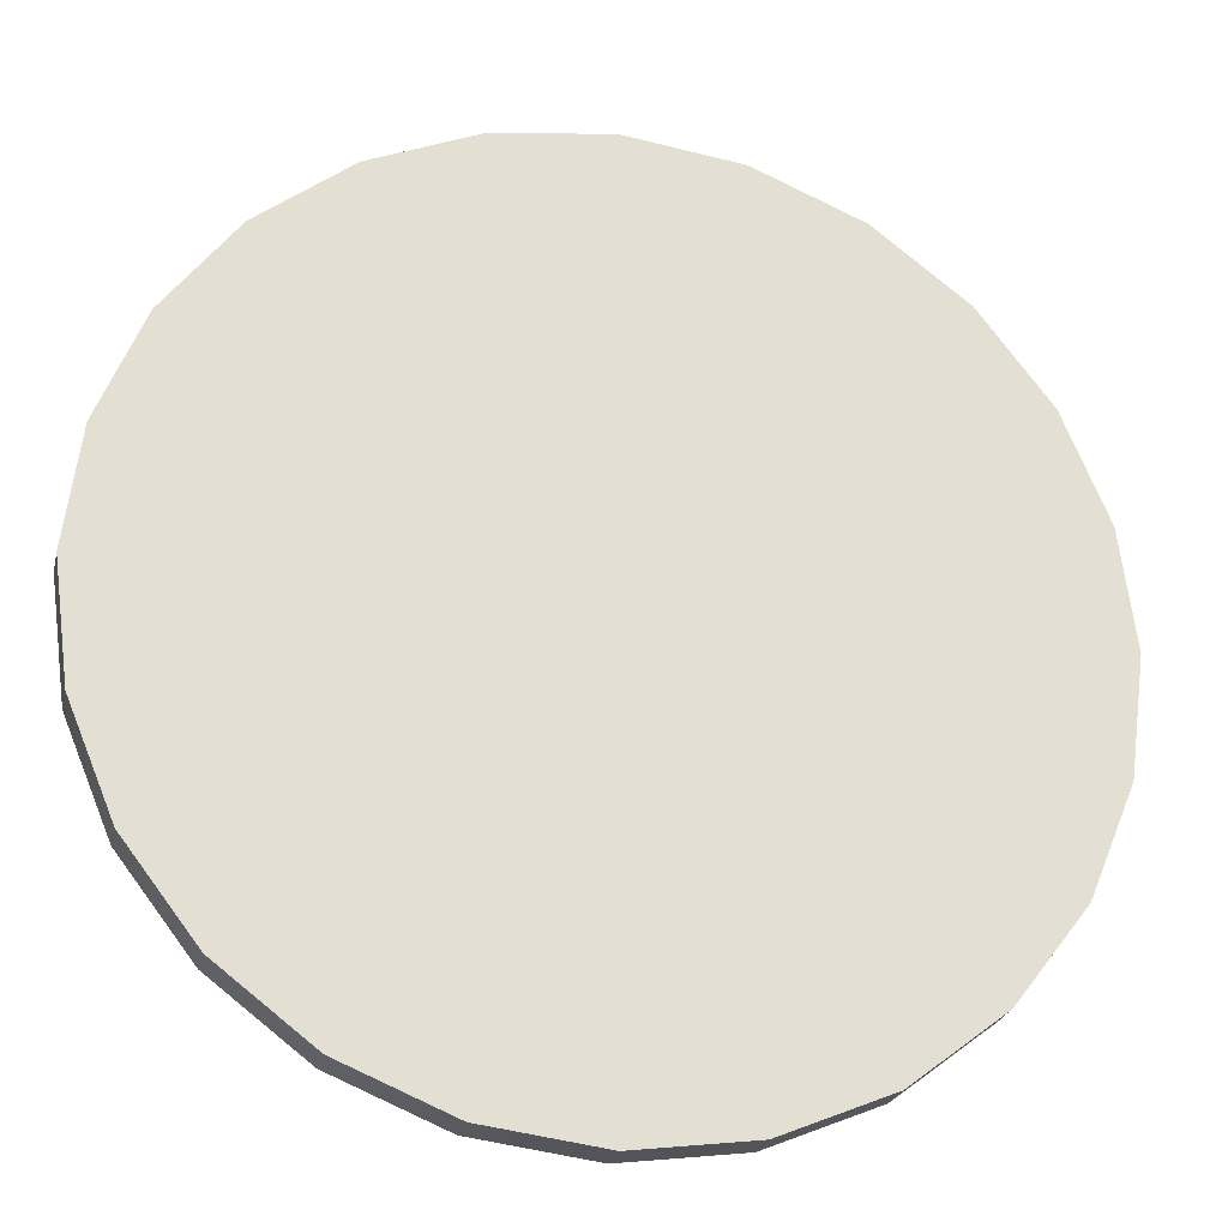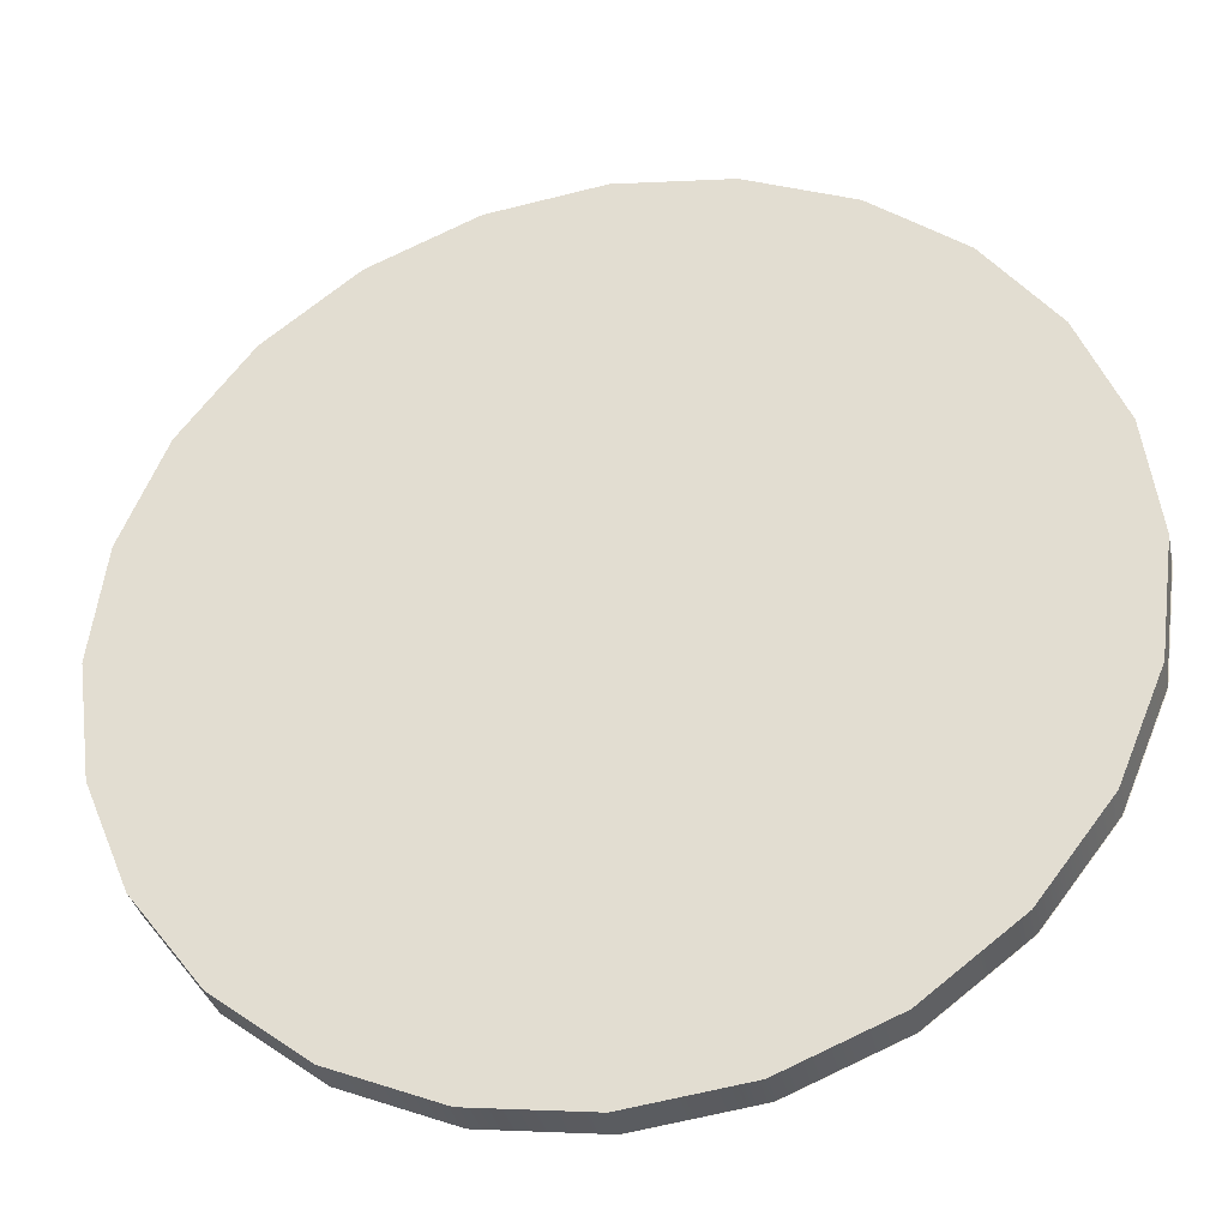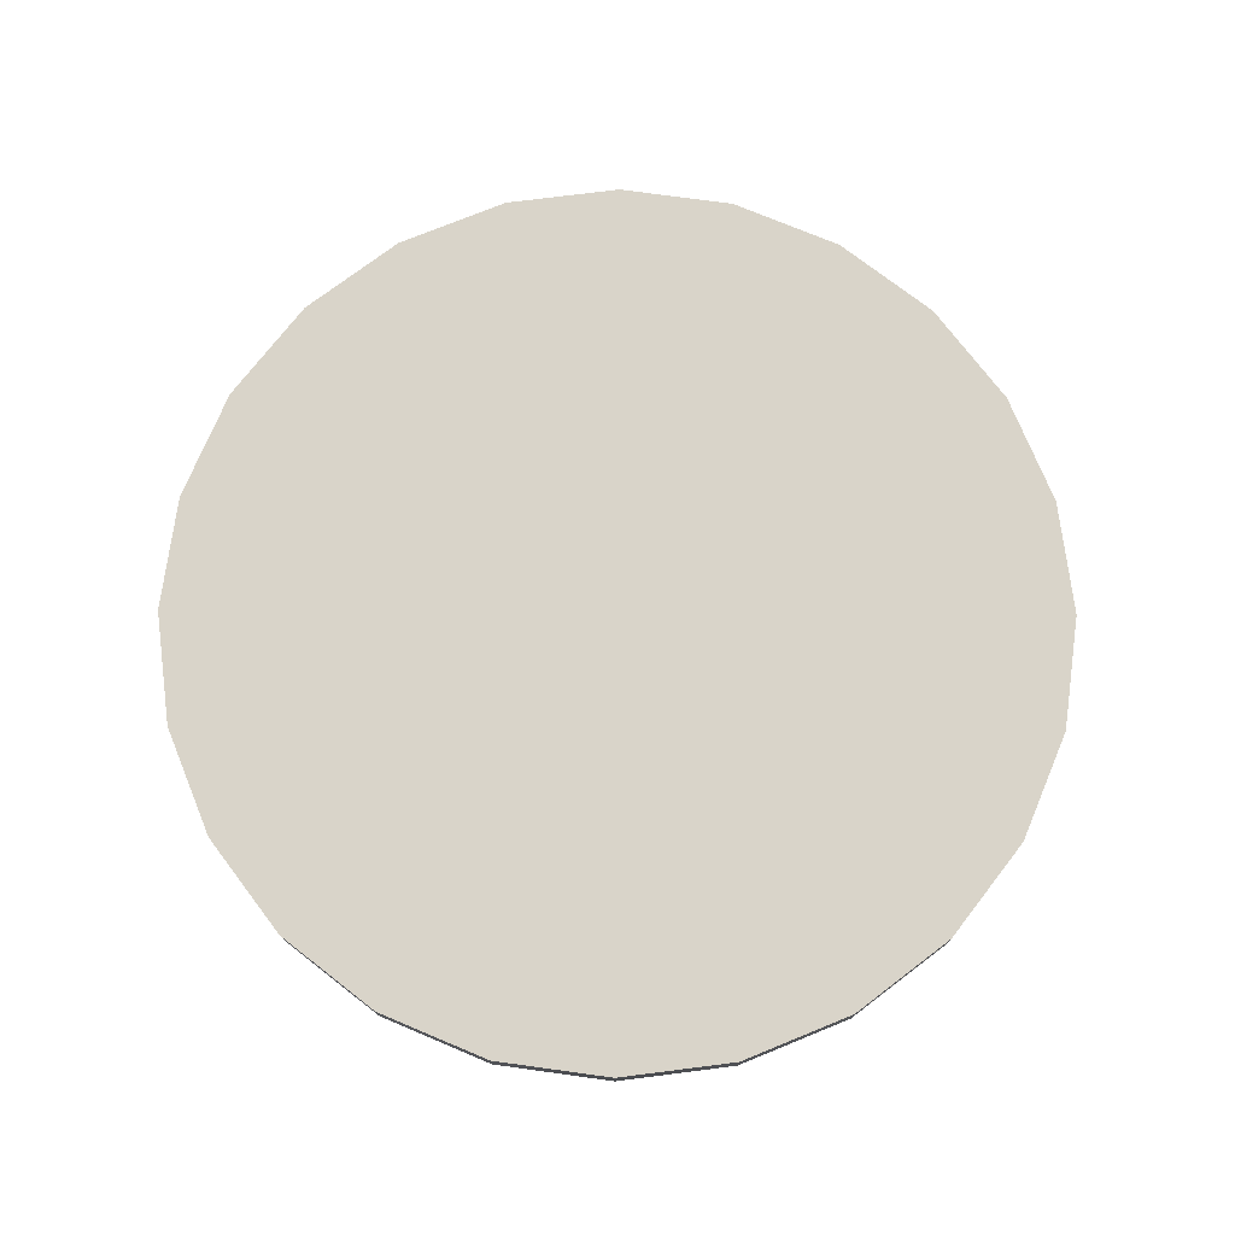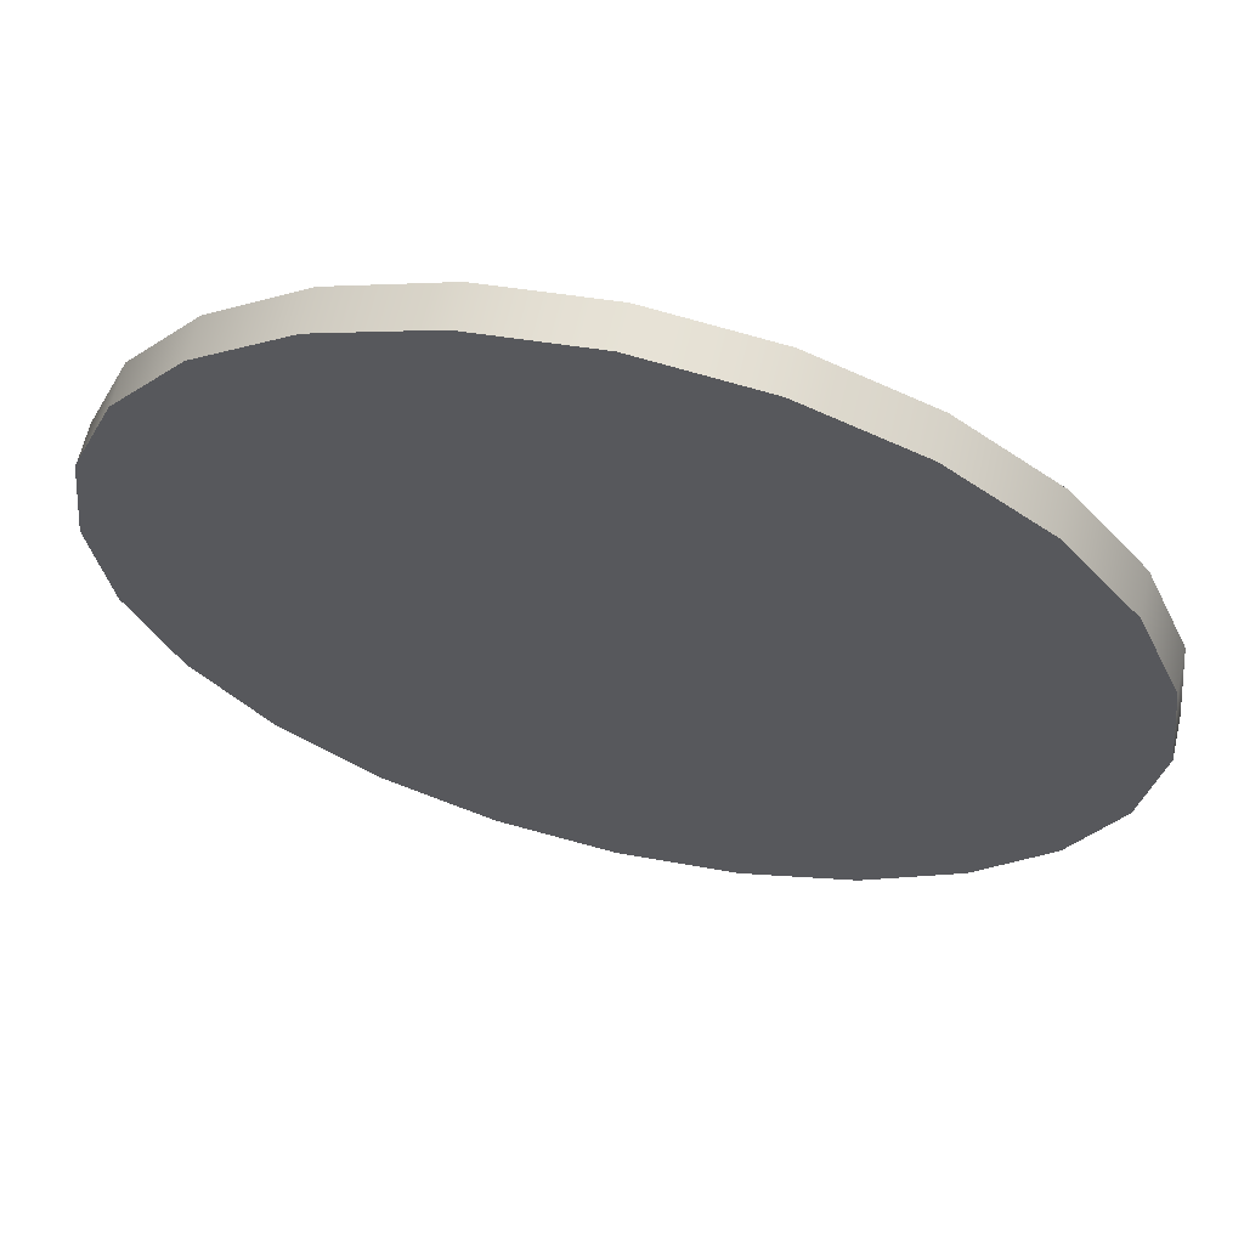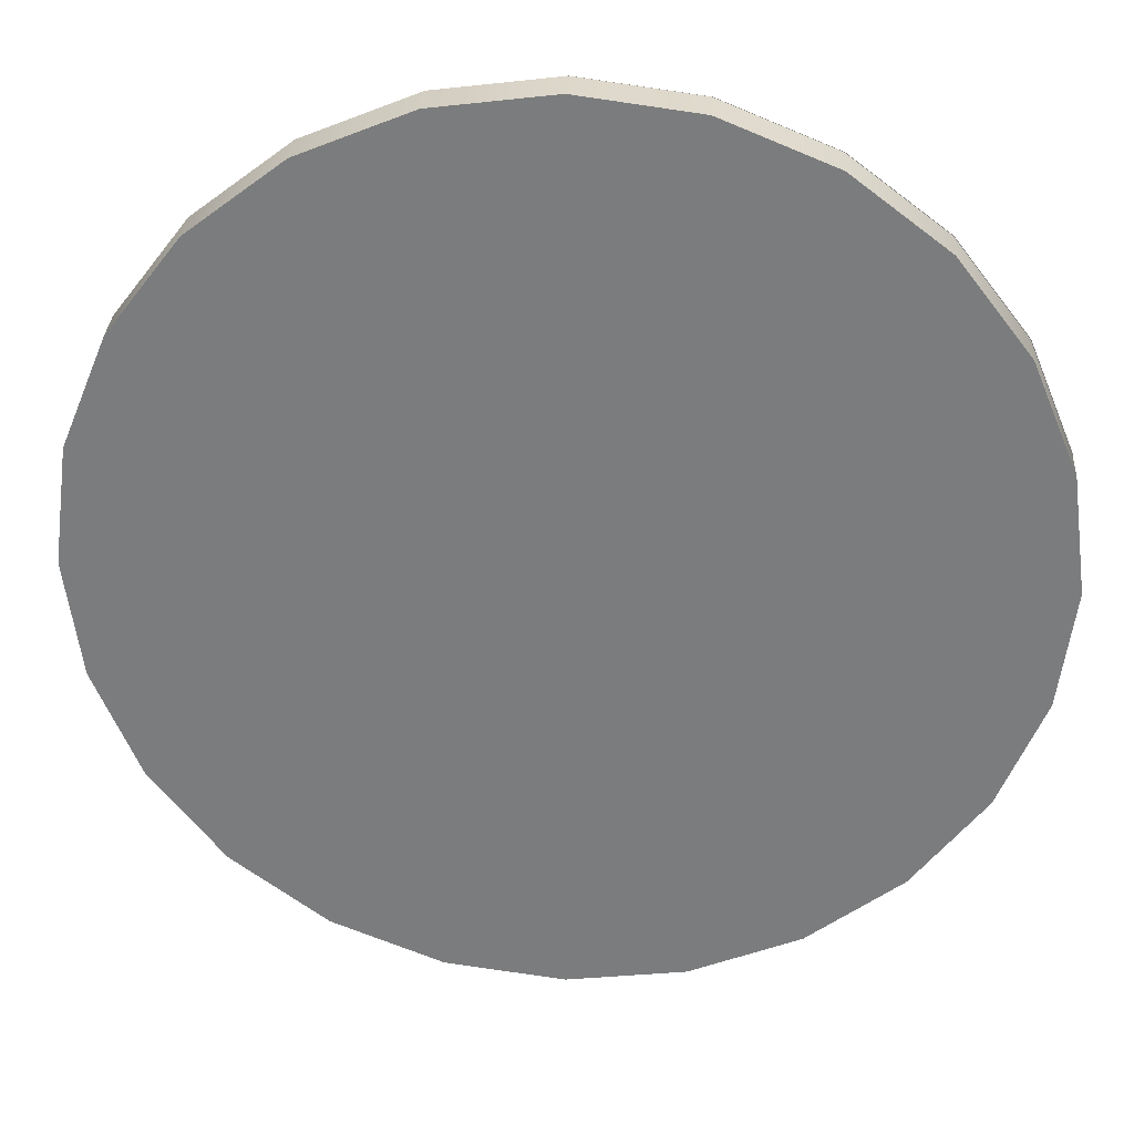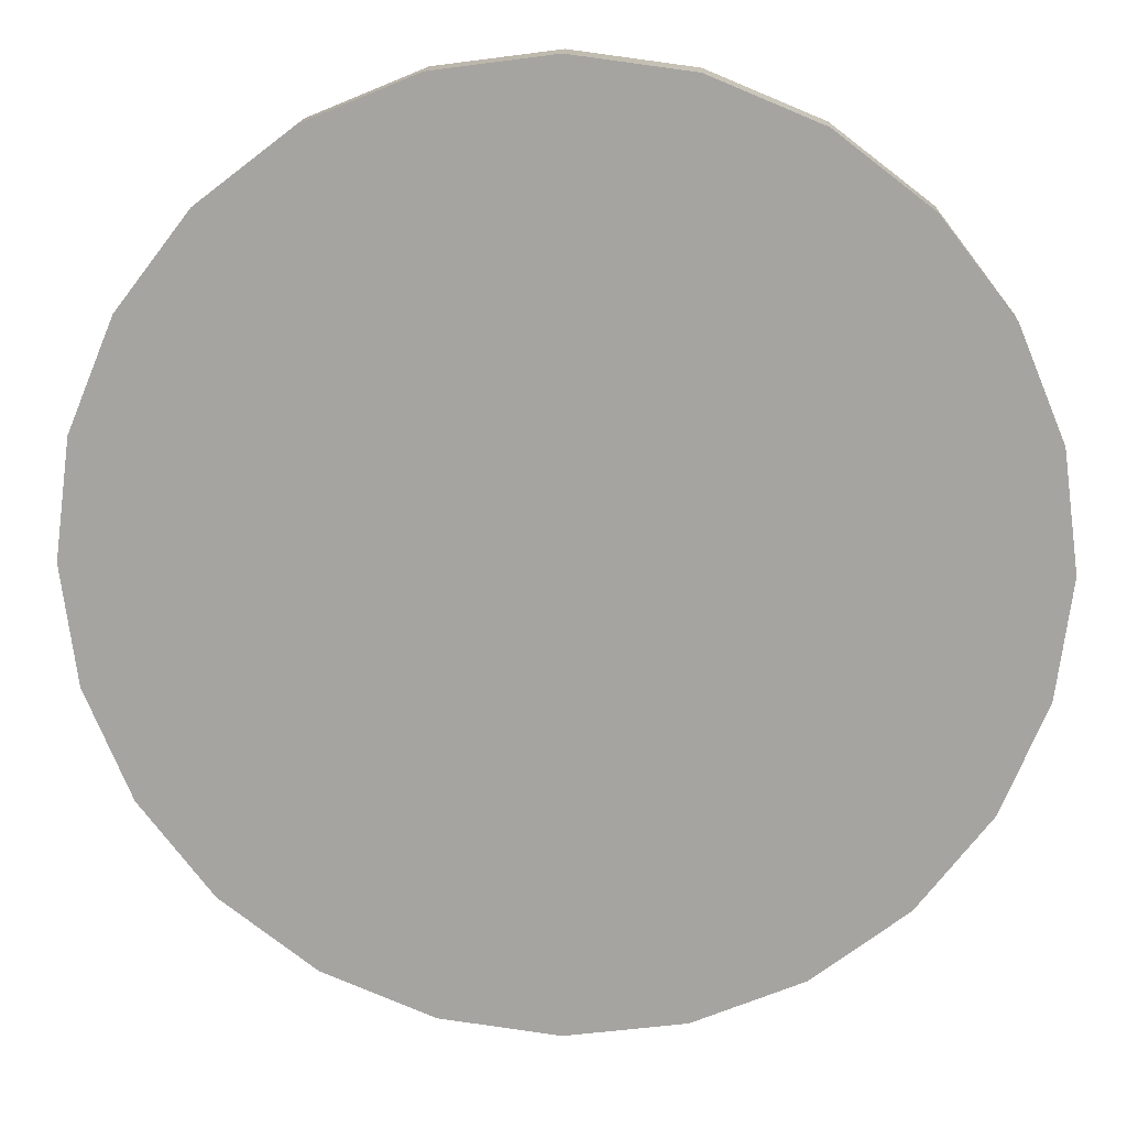
<metadata>
{"format":"obj","ext":"obj","renderer":"f3d","projection":"perspective","resolution":1024,"background":"white","views":[{"elev":-24.3,"azim":-12.8,"up":"+Y"},{"elev":-33.9,"azim":11.9,"up":"+Y"},{"elev":74.9,"azim":-29.7,"up":"+Z"},{"elev":63.8,"azim":-166.9,"up":"+Y"},{"elev":30.9,"azim":3.4,"up":"+Y"},{"elev":16.0,"azim":-177.2,"up":"+Y"}]}
</metadata>
<code>
v 0.09126 -0.3412 0.02074
v -0.0916 -0.3412 0.02074
v -0.000173 -0.3533 0.02074
v 0.1765 -0.3059 0.02074
v -0.000173 -0.3533 -0.01032
v 0.09126 -0.3412 -0.01032
v 0.1765 -0.3059 -0.01032
v -0.1768 -0.3059 0.02074
v -0.0916 -0.3412 -0.01032
v 0.2496 -0.2498 -0.01032
v 0.2496 -0.2498 0.02074
v -0.1768 -0.3059 -0.01032
v -0.25 -0.2498 0.02074
v 0.3058 -0.1766 0.02074
v -0.25 -0.2498 -0.01032
v 0.3058 -0.1766 -0.01032
v -0.3061 -0.1766 0.02074
v 0.341 -0.09143 0.02074
v -0.3061 -0.1766 -0.01032
v 0.341 -0.09143 -0.01032
v -0.3414 -0.09143 0.02074
v -0.3414 -0.09143 -0.01032
v 0.3531 0 0.02074
v 0.3531 0 -0.01032
v -0.3534 0 0.02074
v -0.3534 0 -0.01032
v 0.341 0.09143 0.02074
v 0.341 0.09143 -0.01032
v -0.3414 0.09143 -0.01032
v -0.3414 0.09143 0.02074
v 0.3058 0.1766 0.02074
v 0.3058 0.1766 -0.01032
v -0.3061 0.1766 0.02074
v -0.3061 0.1766 -0.01032
v 0.2496 0.2498 0.02074
v -0.25 0.2498 -0.01032
v 0.2496 0.2498 -0.01032
v -0.25 0.2498 0.02074
v 0.1765 0.3059 -0.01032
v -0.1768 0.3059 0.02074
v -0.1768 0.3059 -0.01032
v 0.1765 0.3059 0.02074
v 0.09126 0.3412 -0.01032
v -0.0916 0.3412 -0.01032
v -0.0916 0.3412 0.02074
v 0.09126 0.3412 0.02074
v -0.000173 0.3533 -0.01032
v -0.000173 0.3533 0.02074
v -0.09108 -0.3412 -0.01042
v 0.09177 -0.3412 -0.01042
v 0.000346 -0.3533 -0.01042
v -0.1763 -0.3059 -0.01042
v 0.177 -0.3059 -0.01042
v -0.2494 -0.2498 -0.01042
v 0.2501 -0.2498 -0.01042
v -0.3056 -0.1766 -0.01042
v 0.3063 -0.1766 -0.01042
v -0.3409 -0.09143 -0.01042
v 0.3416 -0.09143 -0.01042
v 0.3536 0 -0.01042
v -0.3529 0 -0.01042
v -0.3409 0.09143 -0.01042
v 0.3416 0.09143 -0.01042
v -0.3056 0.1766 -0.01042
v 0.3063 0.1766 -0.01042
v -0.2494 0.2498 -0.01042
v 0.2501 0.2498 -0.01042
v 0.177 0.3059 -0.01042
v -0.1763 0.3059 -0.01042
v 0.09177 0.3412 -0.01042
v -0.09108 0.3412 -0.01042
v 0.000346 0.3533 -0.01042
g mesh1_mesh1-geometry
f 1 2 3
f 2 1 4
f 2 5 3
f 3 6 1
f 1 7 4
f 2 4 8
f 5 2 9
f 6 3 5
f 7 1 6
f 10 4 7
f 8 4 11
f 8 9 2
f 9 6 5
f 6 9 7
f 4 10 11
f 7 12 10
f 8 11 13
f 9 8 12
f 7 9 12
f 10 14 11
f 10 12 15
f 13 11 14
f 13 12 8
f 14 10 16
f 12 13 15
f 10 15 16
f 13 14 17
f 16 18 14
f 13 19 15
f 16 15 19
f 17 14 18
f 19 13 17
f 18 16 20
f 16 19 20
f 17 18 21
f 17 22 19
f 20 23 18
f 20 19 22
f 21 18 23
f 22 17 21
f 23 20 24
f 20 22 24
f 21 23 25
f 21 26 22
f 24 27 23
f 24 22 26
f 25 23 27
f 26 21 25
f 27 24 28
f 24 26 29
f 25 27 30
f 25 29 26
f 24 29 28
f 28 31 27
f 30 27 31
f 29 25 30
f 28 29 32
f 31 28 32
f 30 31 33
f 30 34 29
f 32 29 34
f 32 35 31
f 33 31 35
f 34 30 33
f 32 34 36
f 35 32 37
f 33 35 38
f 33 36 34
f 32 36 37
f 39 35 37
f 38 35 40
f 36 33 38
f 37 36 41
f 35 39 42
f 37 41 39
f 40 35 42
f 40 36 38
f 36 40 41
f 43 42 39
f 39 41 44
f 40 42 45
f 45 41 40
f 42 43 46
f 39 44 43
f 41 45 44
f 45 42 46
f 47 46 43
f 43 44 47
f 48 44 45
f 45 46 48
f 46 47 48
f 44 48 47
g mesh1_mesh1-geometry
f 3 2 1
f 4 1 2
f 3 5 2
f 1 6 3
f 4 7 1
f 8 4 2
f 9 2 5
f 5 3 6
f 6 1 7
f 7 4 10
f 11 4 8
f 2 9 8
f 5 6 9
f 7 9 6
f 11 10 4
f 10 12 7
f 13 11 8
f 12 8 9
f 12 9 7
f 11 14 10
f 15 12 10
f 14 11 13
f 8 12 13
f 16 10 14
f 15 13 12
f 16 15 10
f 17 14 13
f 14 18 16
f 15 19 13
f 19 15 16
f 18 14 17
f 17 13 19
f 20 16 18
f 20 19 16
f 21 18 17
f 19 22 17
f 18 23 20
f 22 19 20
f 23 18 21
f 21 17 22
f 24 20 23
f 24 22 20
f 25 23 21
f 22 26 21
f 23 27 24
f 26 22 24
f 27 23 25
f 25 21 26
f 28 24 27
f 29 26 24
f 30 27 25
f 26 29 25
f 28 29 24
f 27 31 28
f 31 27 30
f 30 25 29
f 32 29 28
f 32 28 31
f 33 31 30
f 29 34 30
f 34 29 32
f 31 35 32
f 35 31 33
f 33 30 34
f 36 34 32
f 37 32 35
f 38 35 33
f 34 36 33
f 37 36 32
f 37 35 39
f 40 35 38
f 38 33 36
f 41 36 37
f 42 39 35
f 39 41 37
f 42 35 40
f 38 36 40
f 41 40 36
f 39 42 43
f 44 41 39
f 45 42 40
f 40 41 45
f 46 43 42
f 43 44 39
f 44 45 41
f 46 42 45
f 43 46 47
f 47 44 43
f 45 44 48
f 48 46 45
f 48 47 46
f 47 48 44
g mesh2_mesh2-geometry
f 49 50 51
f 50 49 52
f 50 52 53
f 53 52 54
f 53 54 55
f 55 54 56
f 55 56 57
f 57 56 58
f 57 58 59
f 59 58 60
f 60 58 61
f 60 61 62
f 60 62 63
f 63 62 64
f 63 64 65
f 65 64 66
f 65 66 67
f 67 66 68
f 68 66 69
f 68 69 70
f 70 69 71
f 70 71 72
g mesh2_mesh2-geometry
f 51 50 49
f 52 49 50
f 53 52 50
f 54 52 53
f 55 54 53
f 56 54 55
f 57 56 55
f 58 56 57
f 59 58 57
f 60 58 59
f 61 58 60
f 62 61 60
f 63 62 60
f 64 62 63
f 65 64 63
f 66 64 65
f 67 66 65
f 68 66 67
f 69 66 68
f 70 69 68
f 71 69 70
f 72 71 70

</code>
